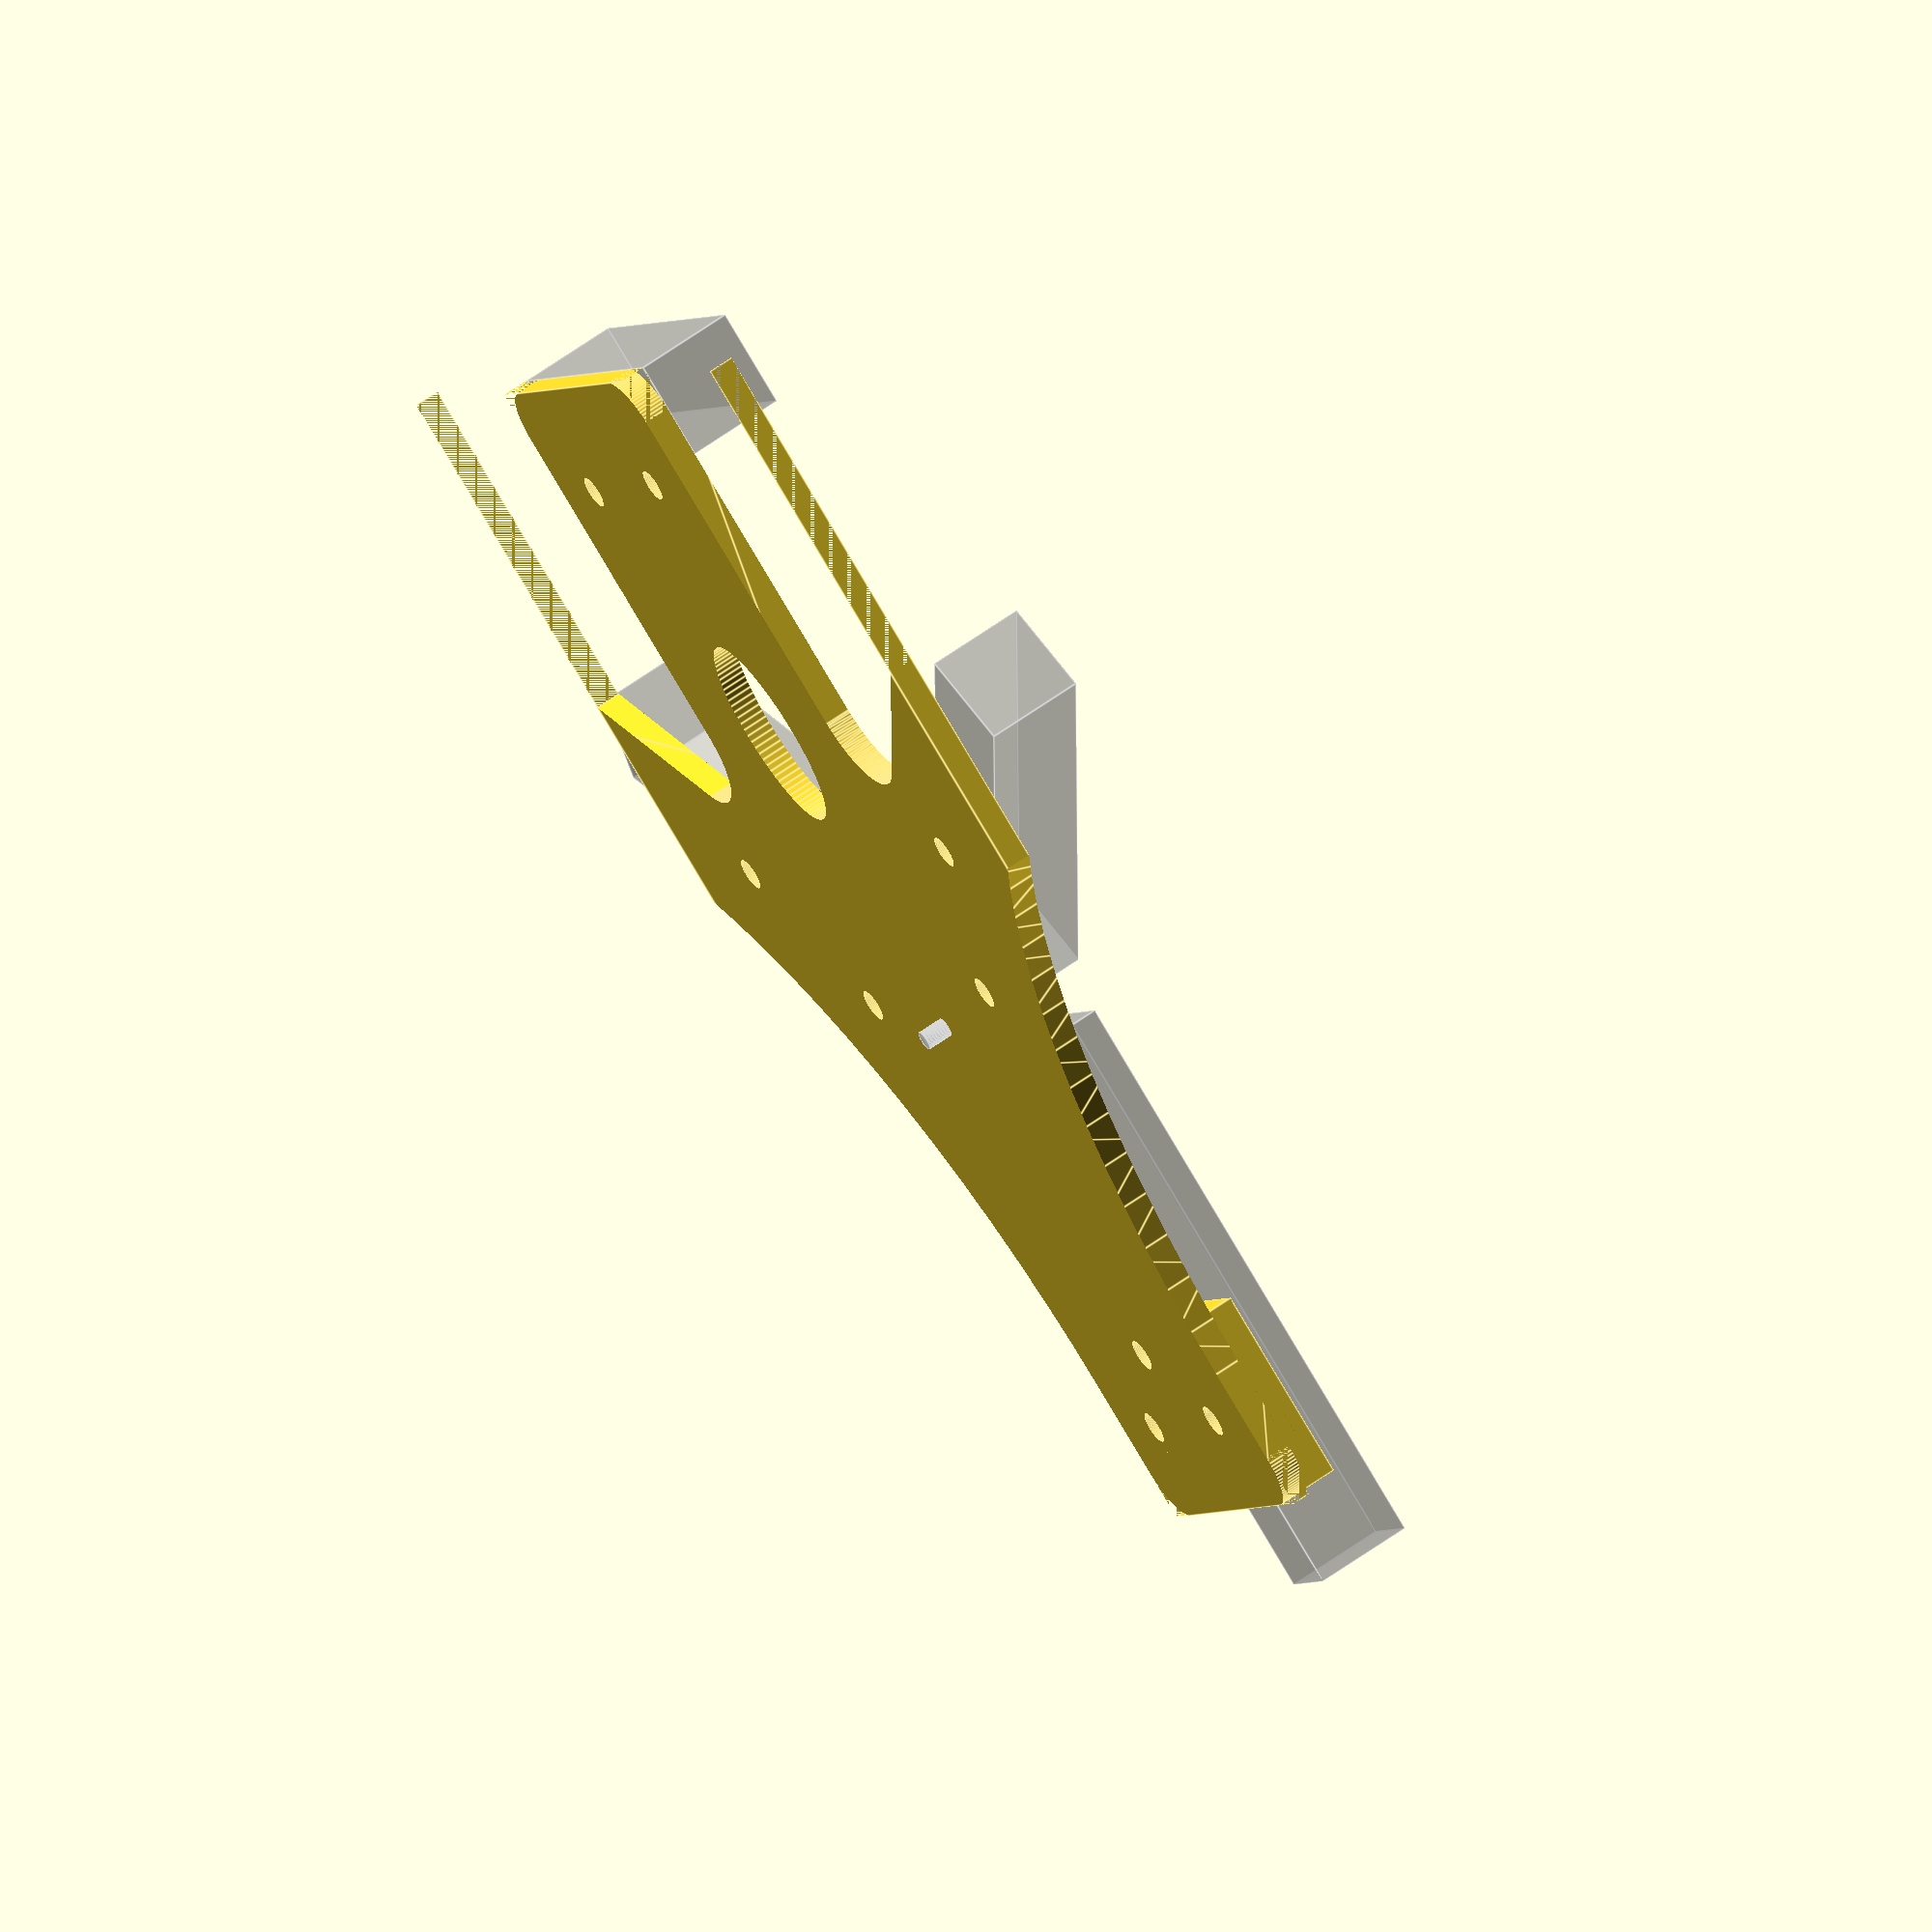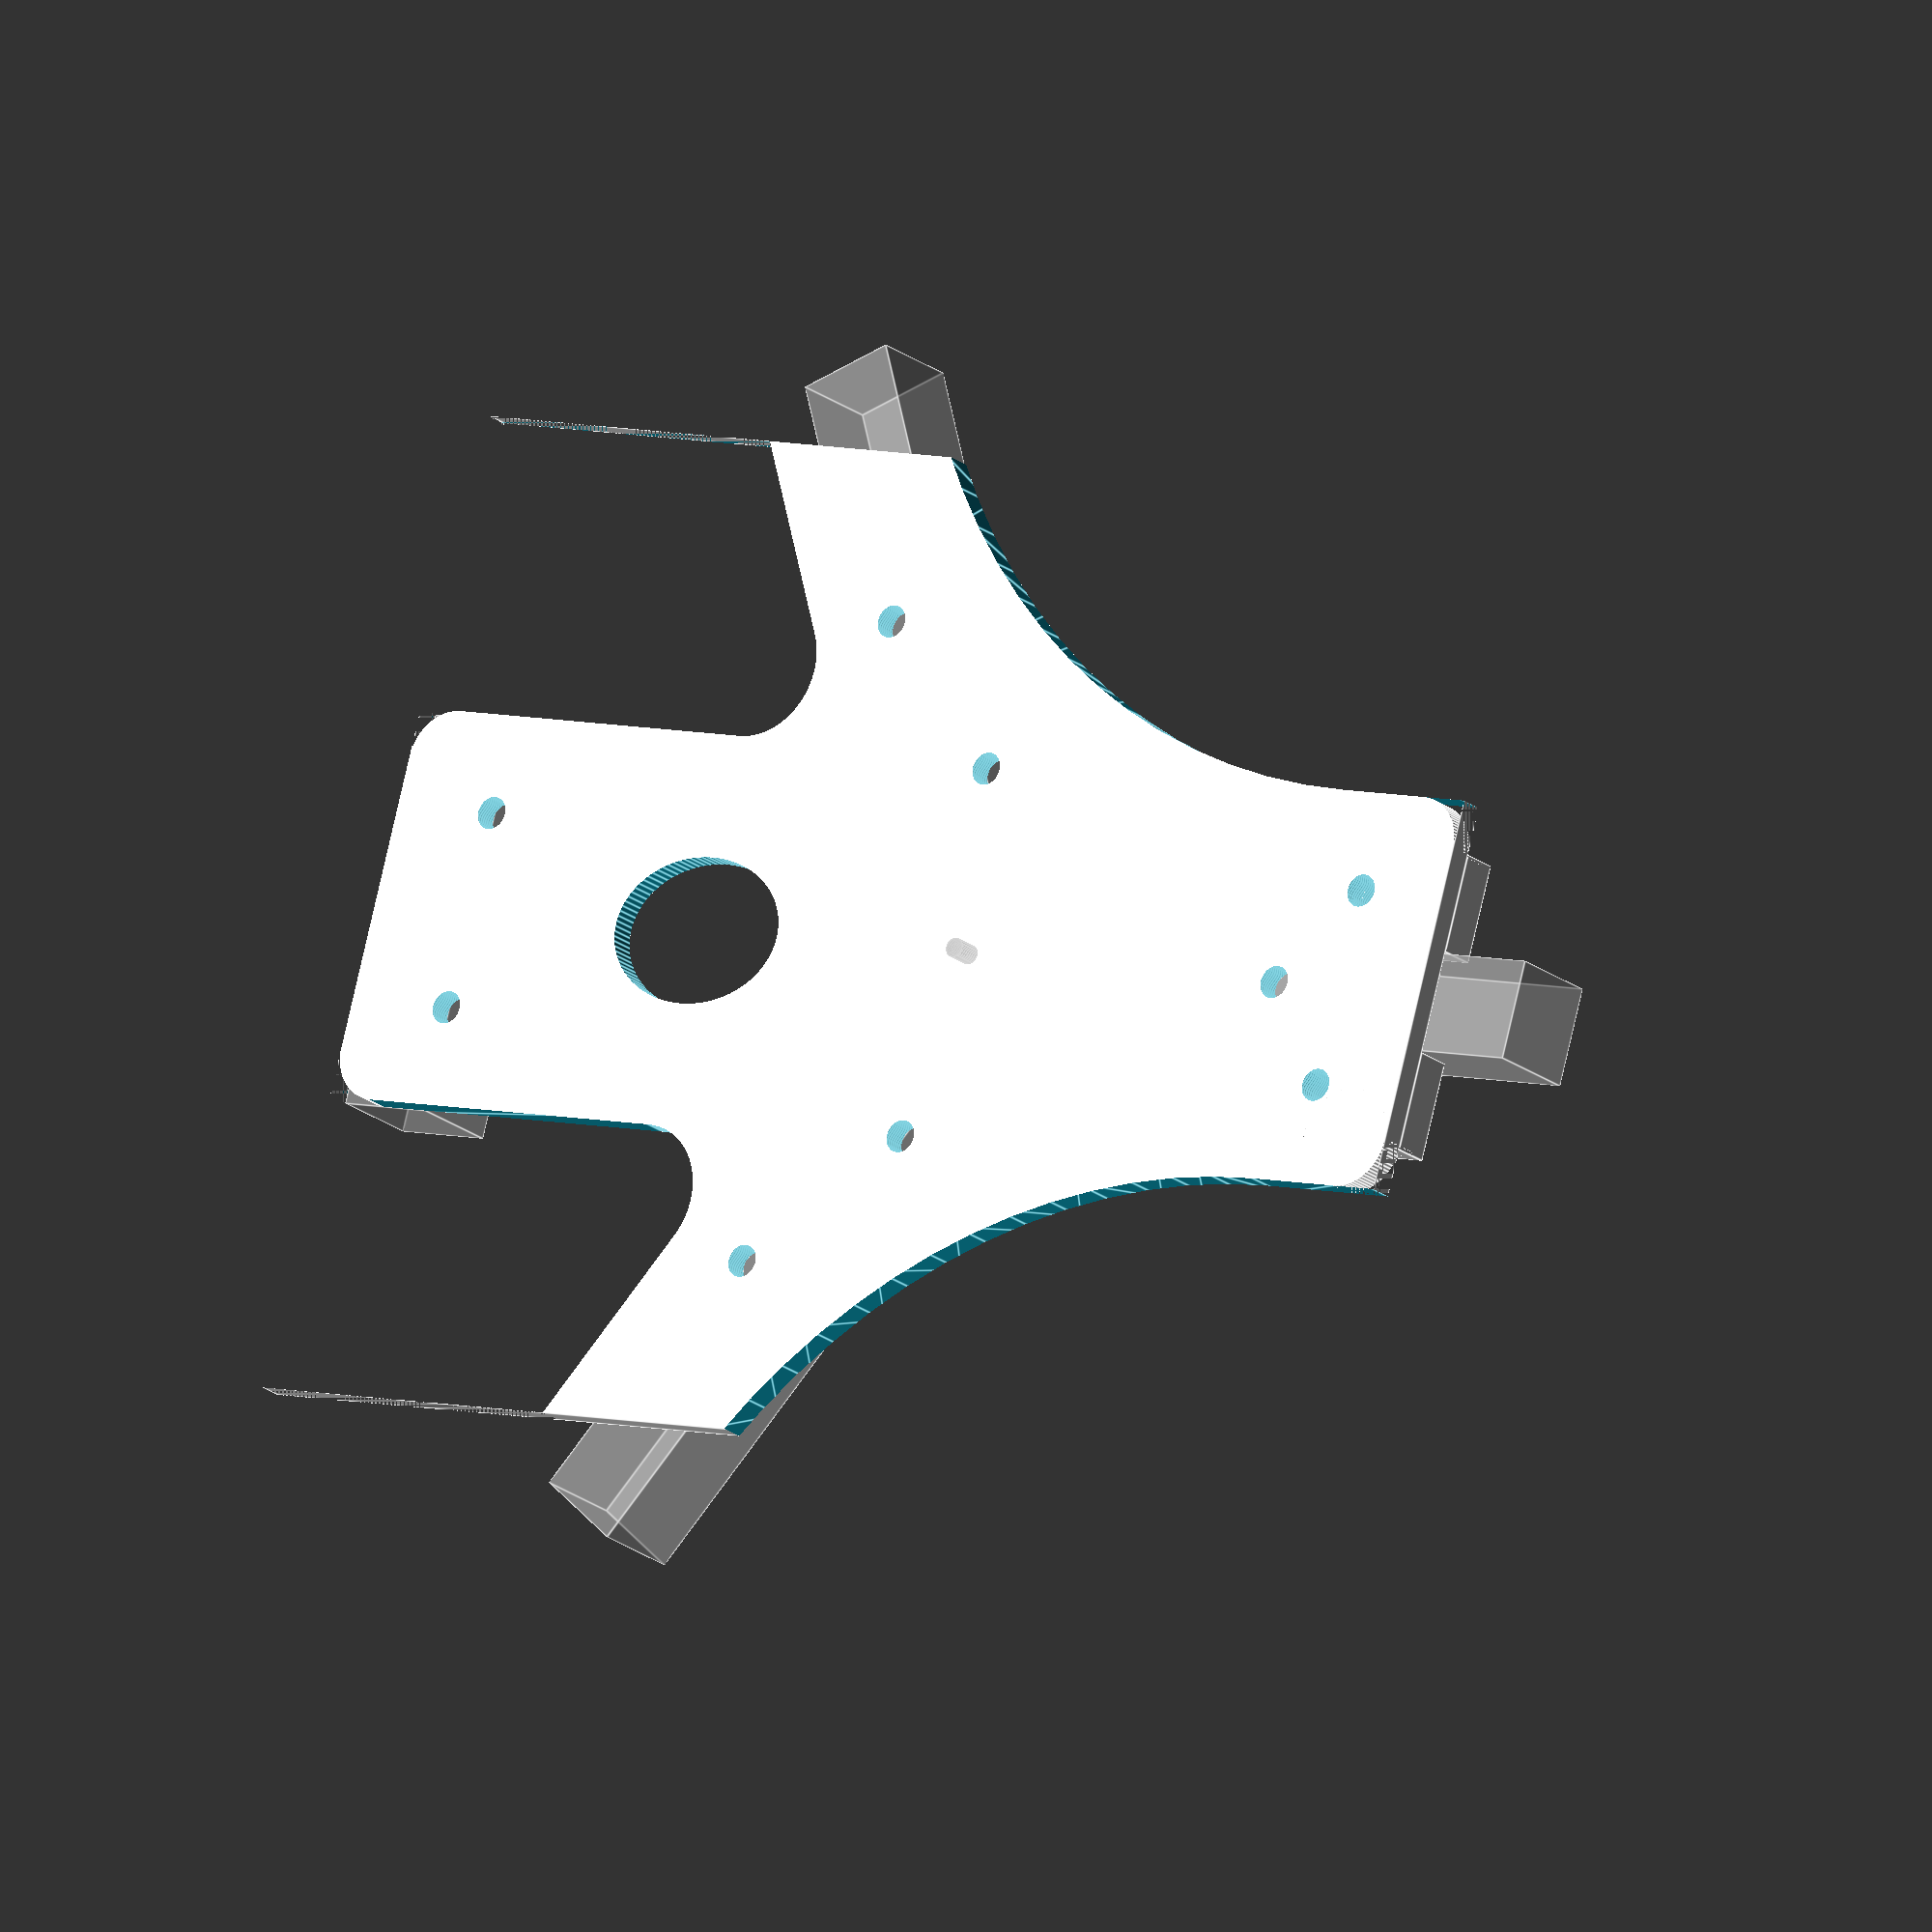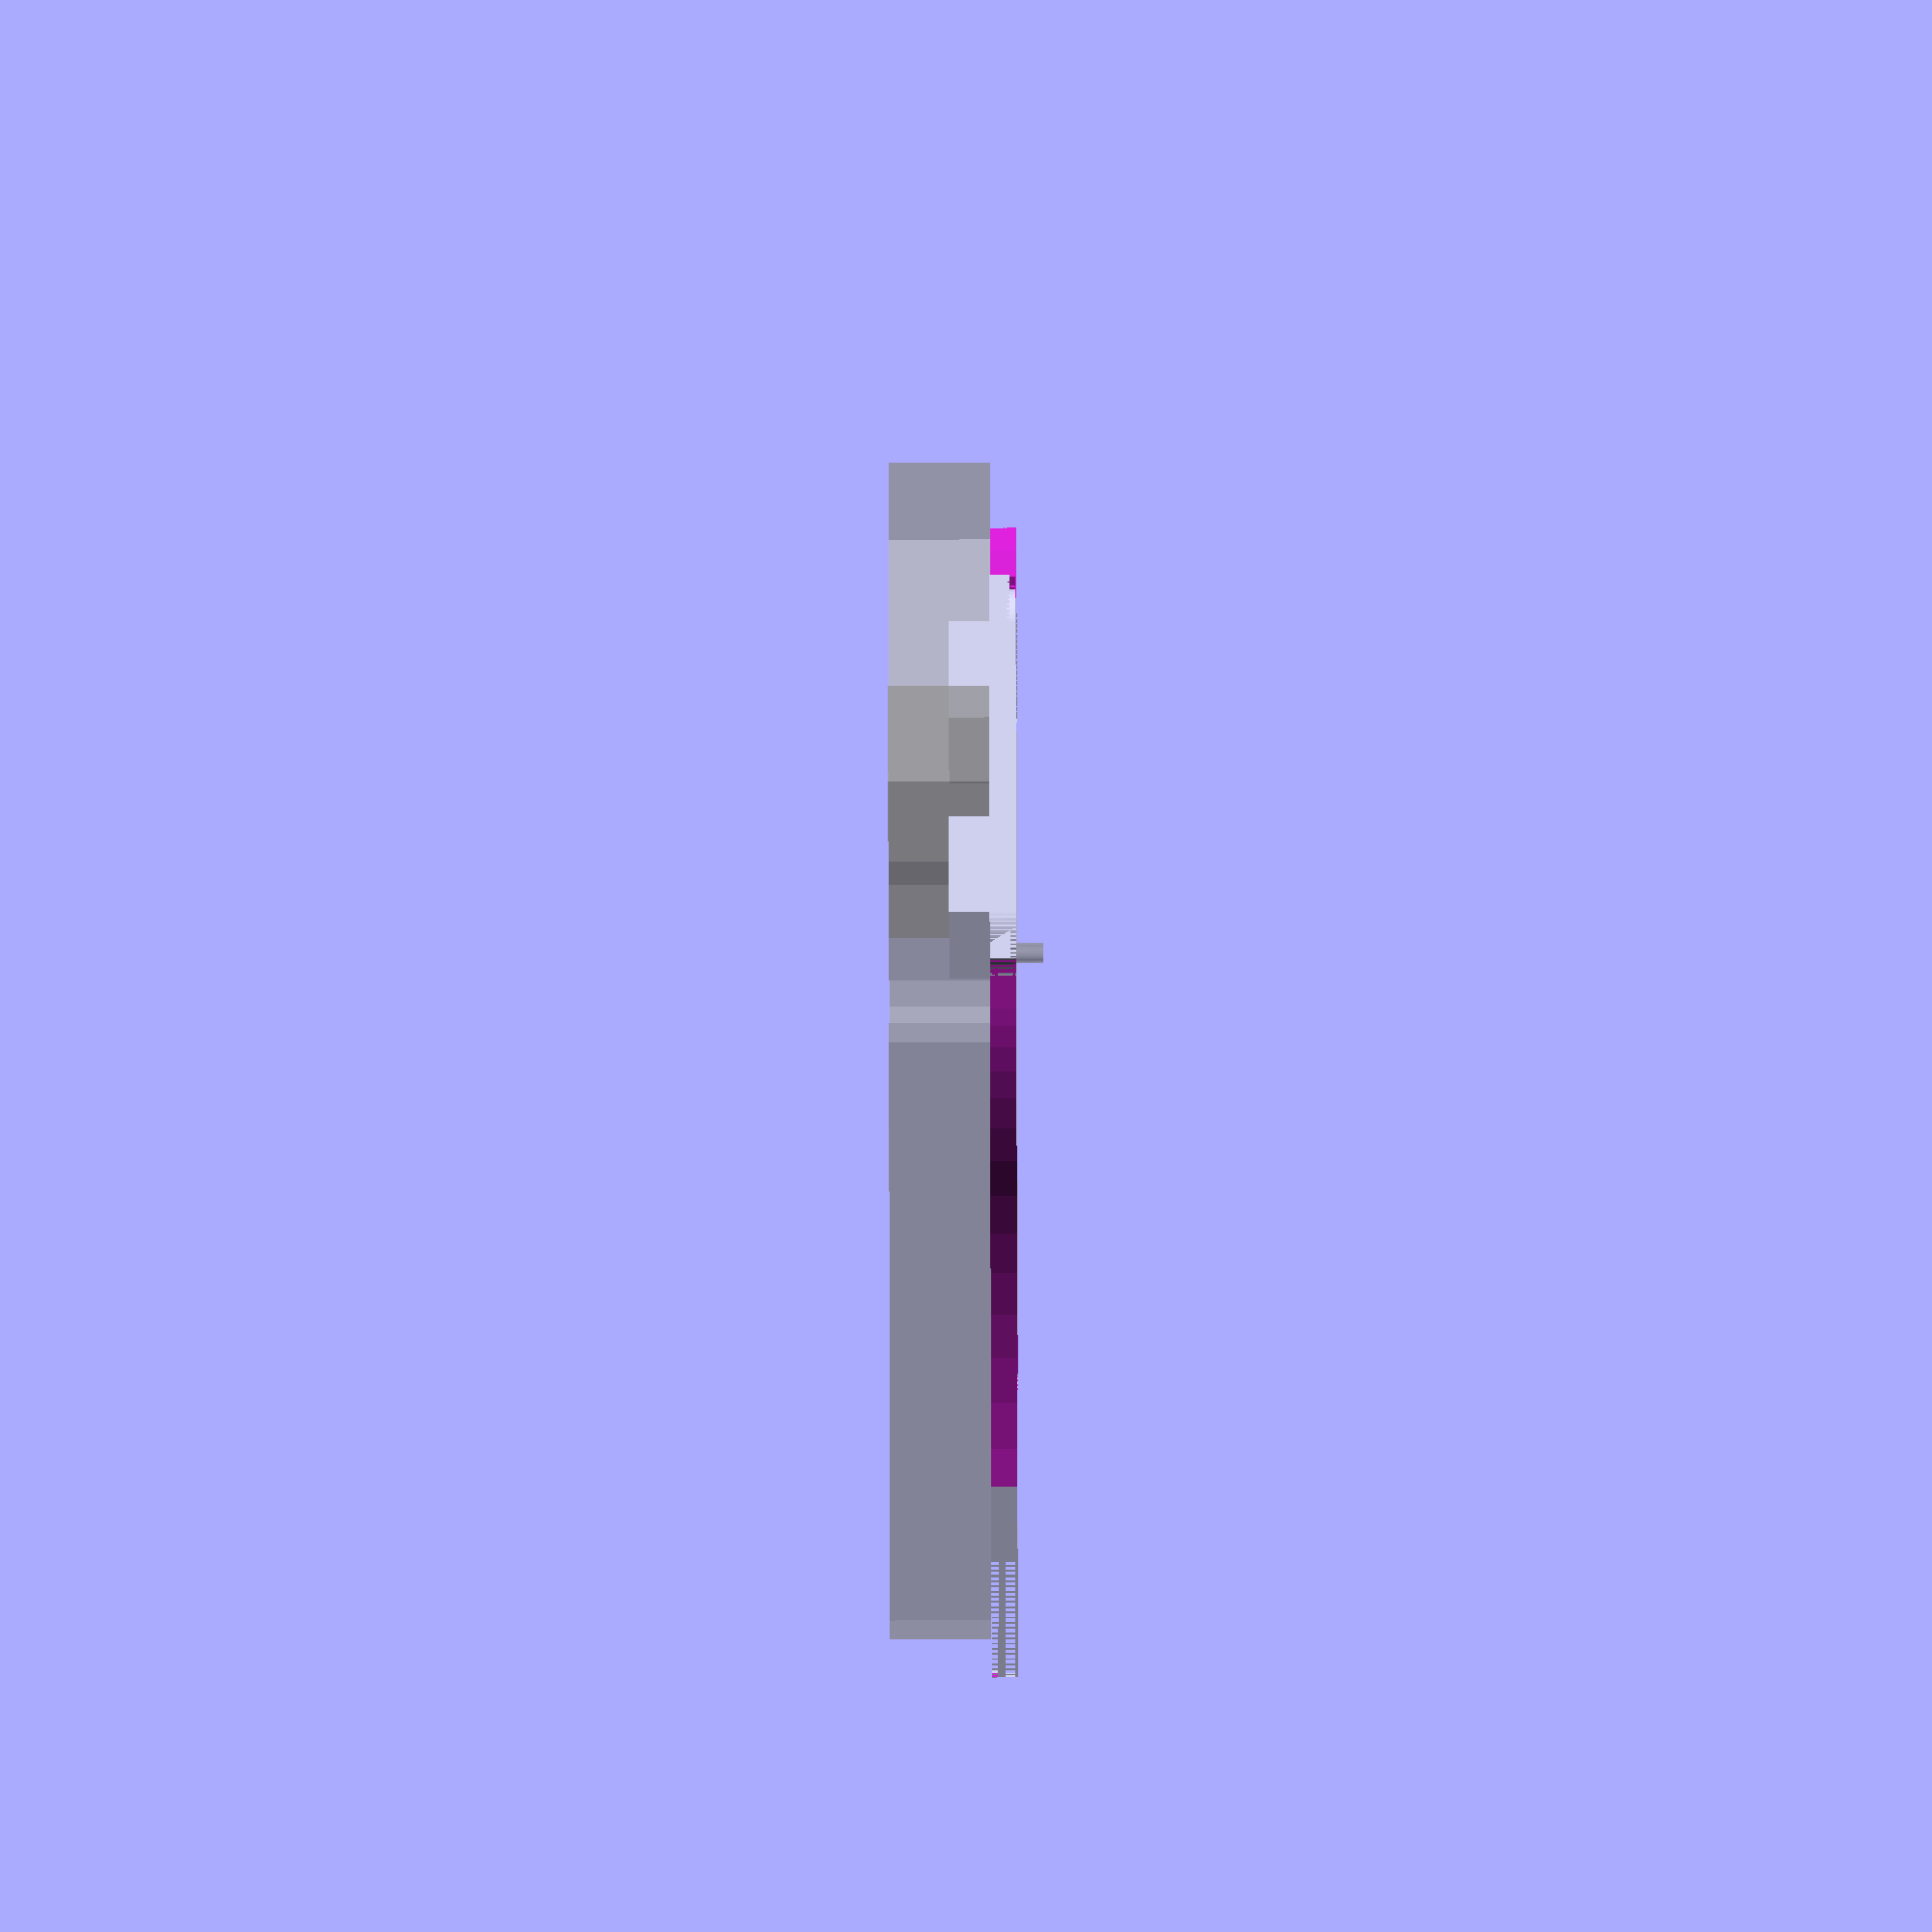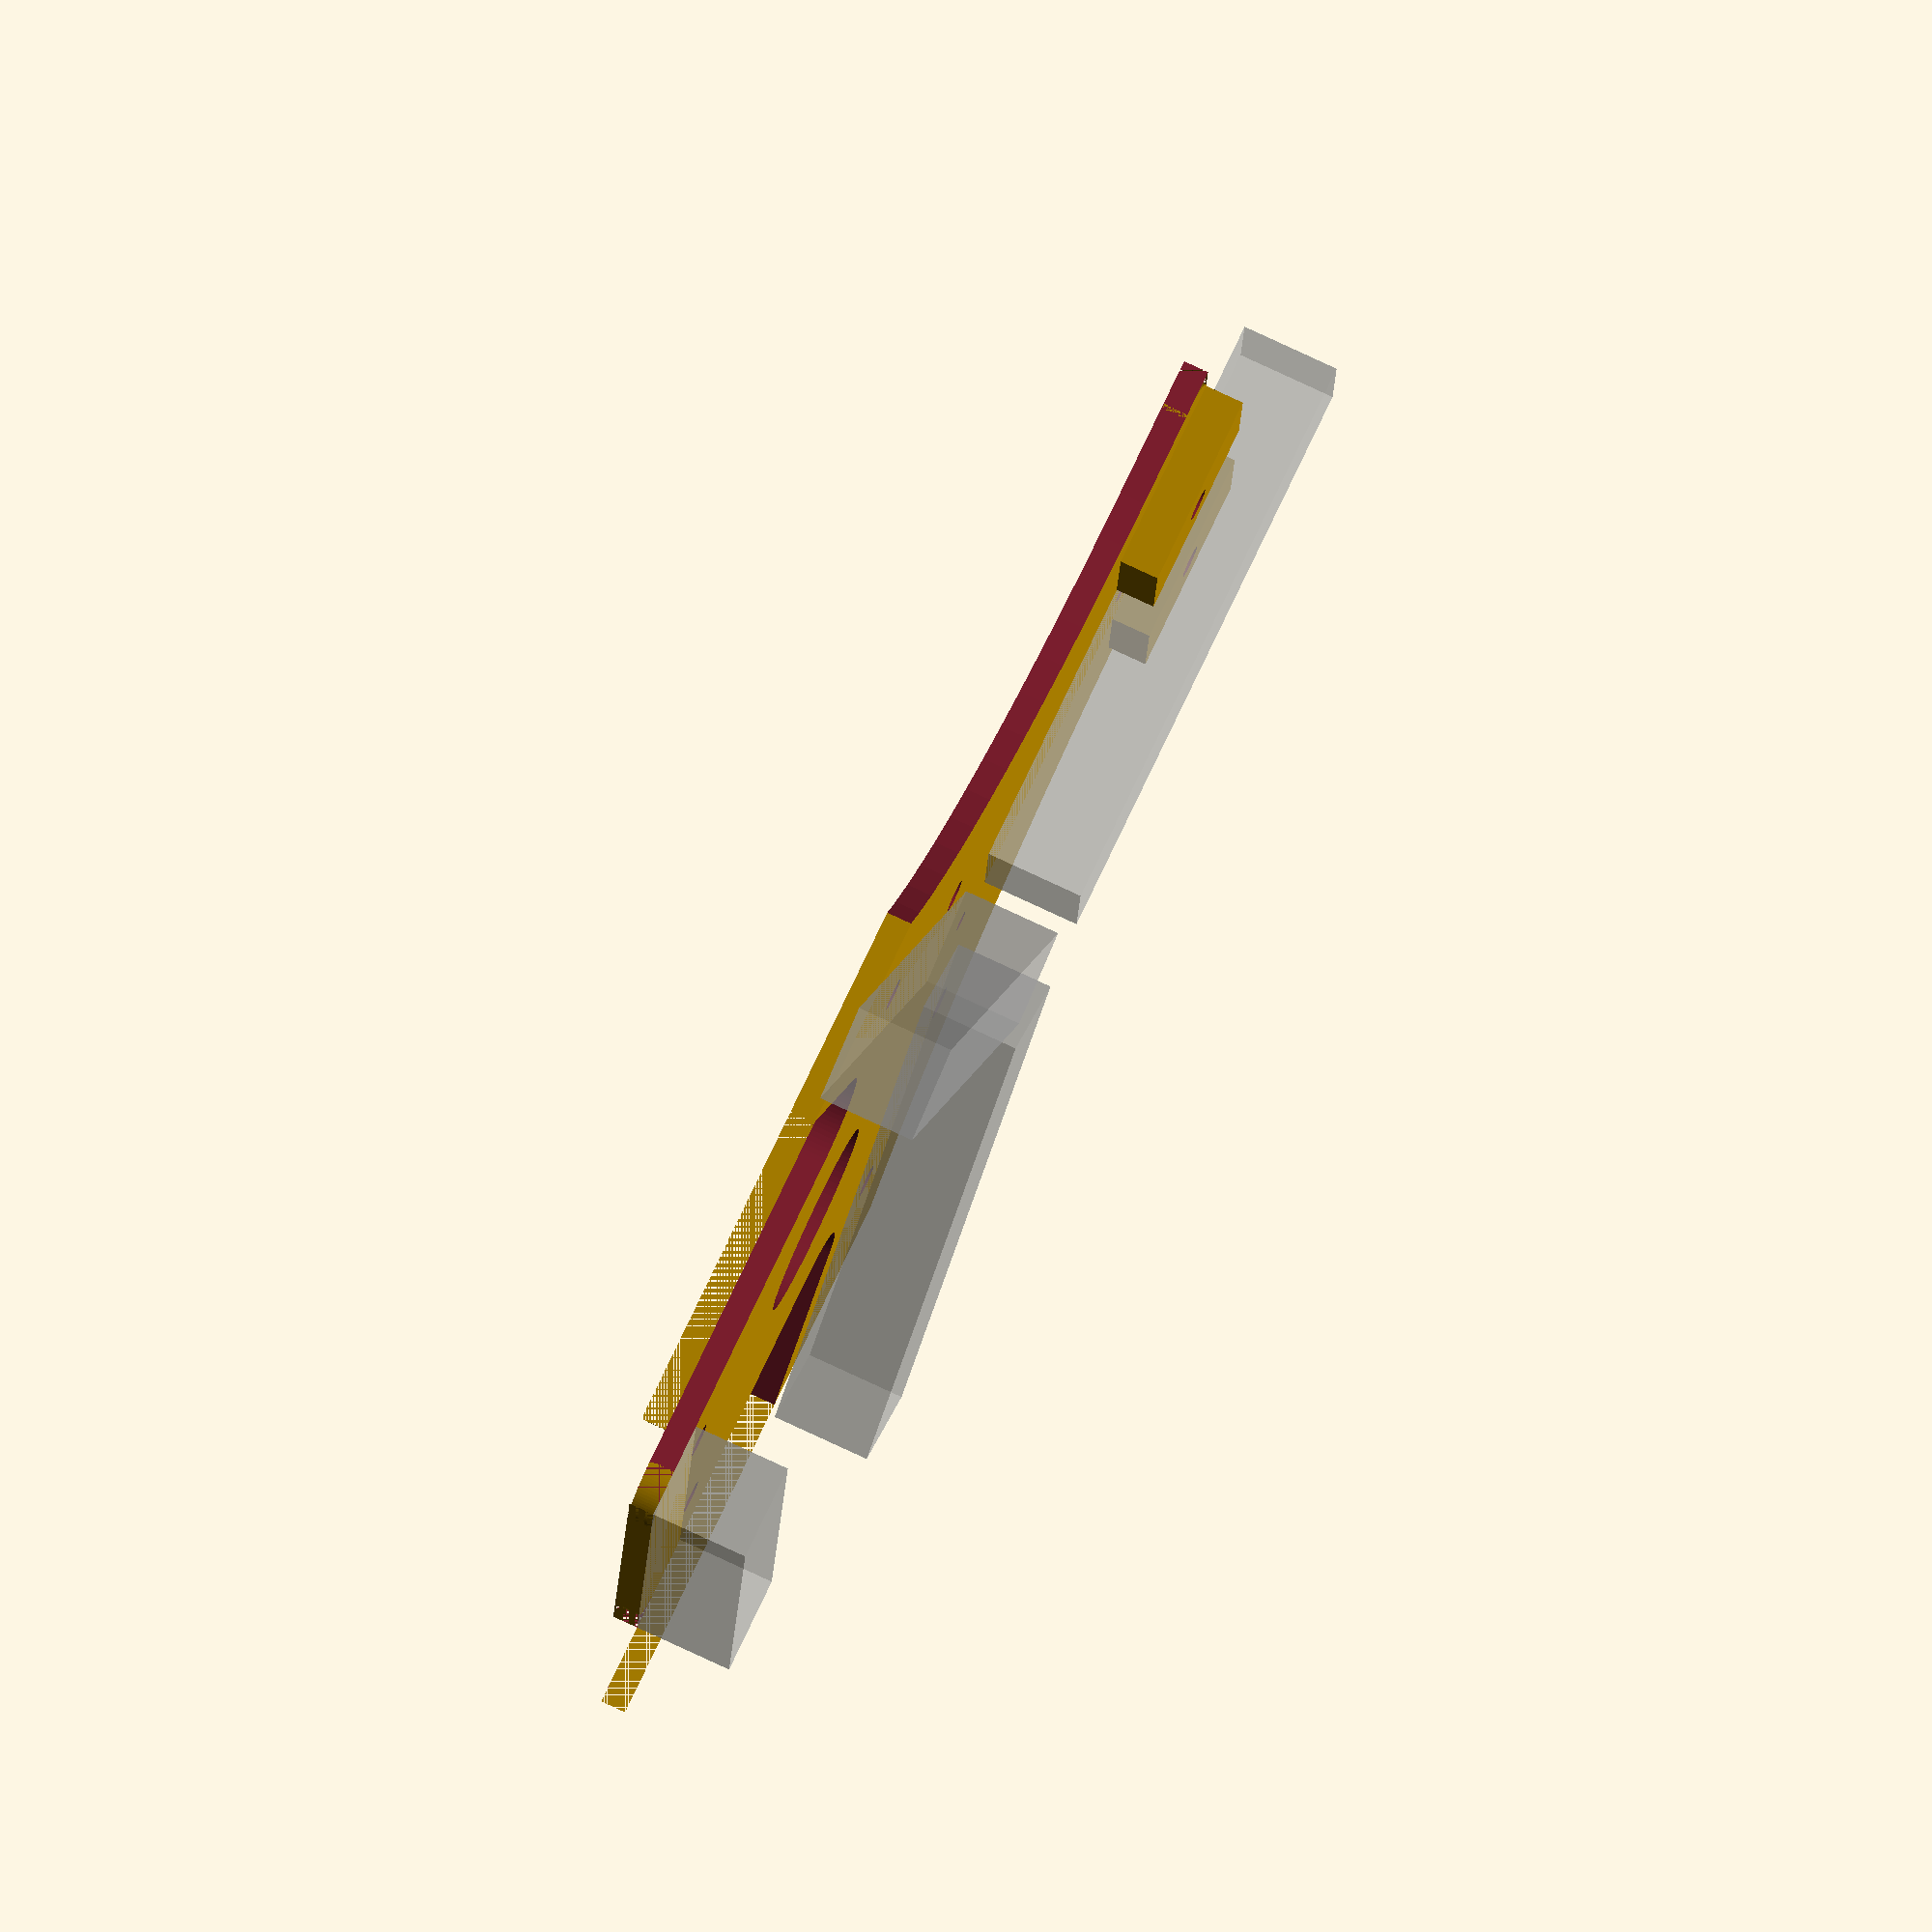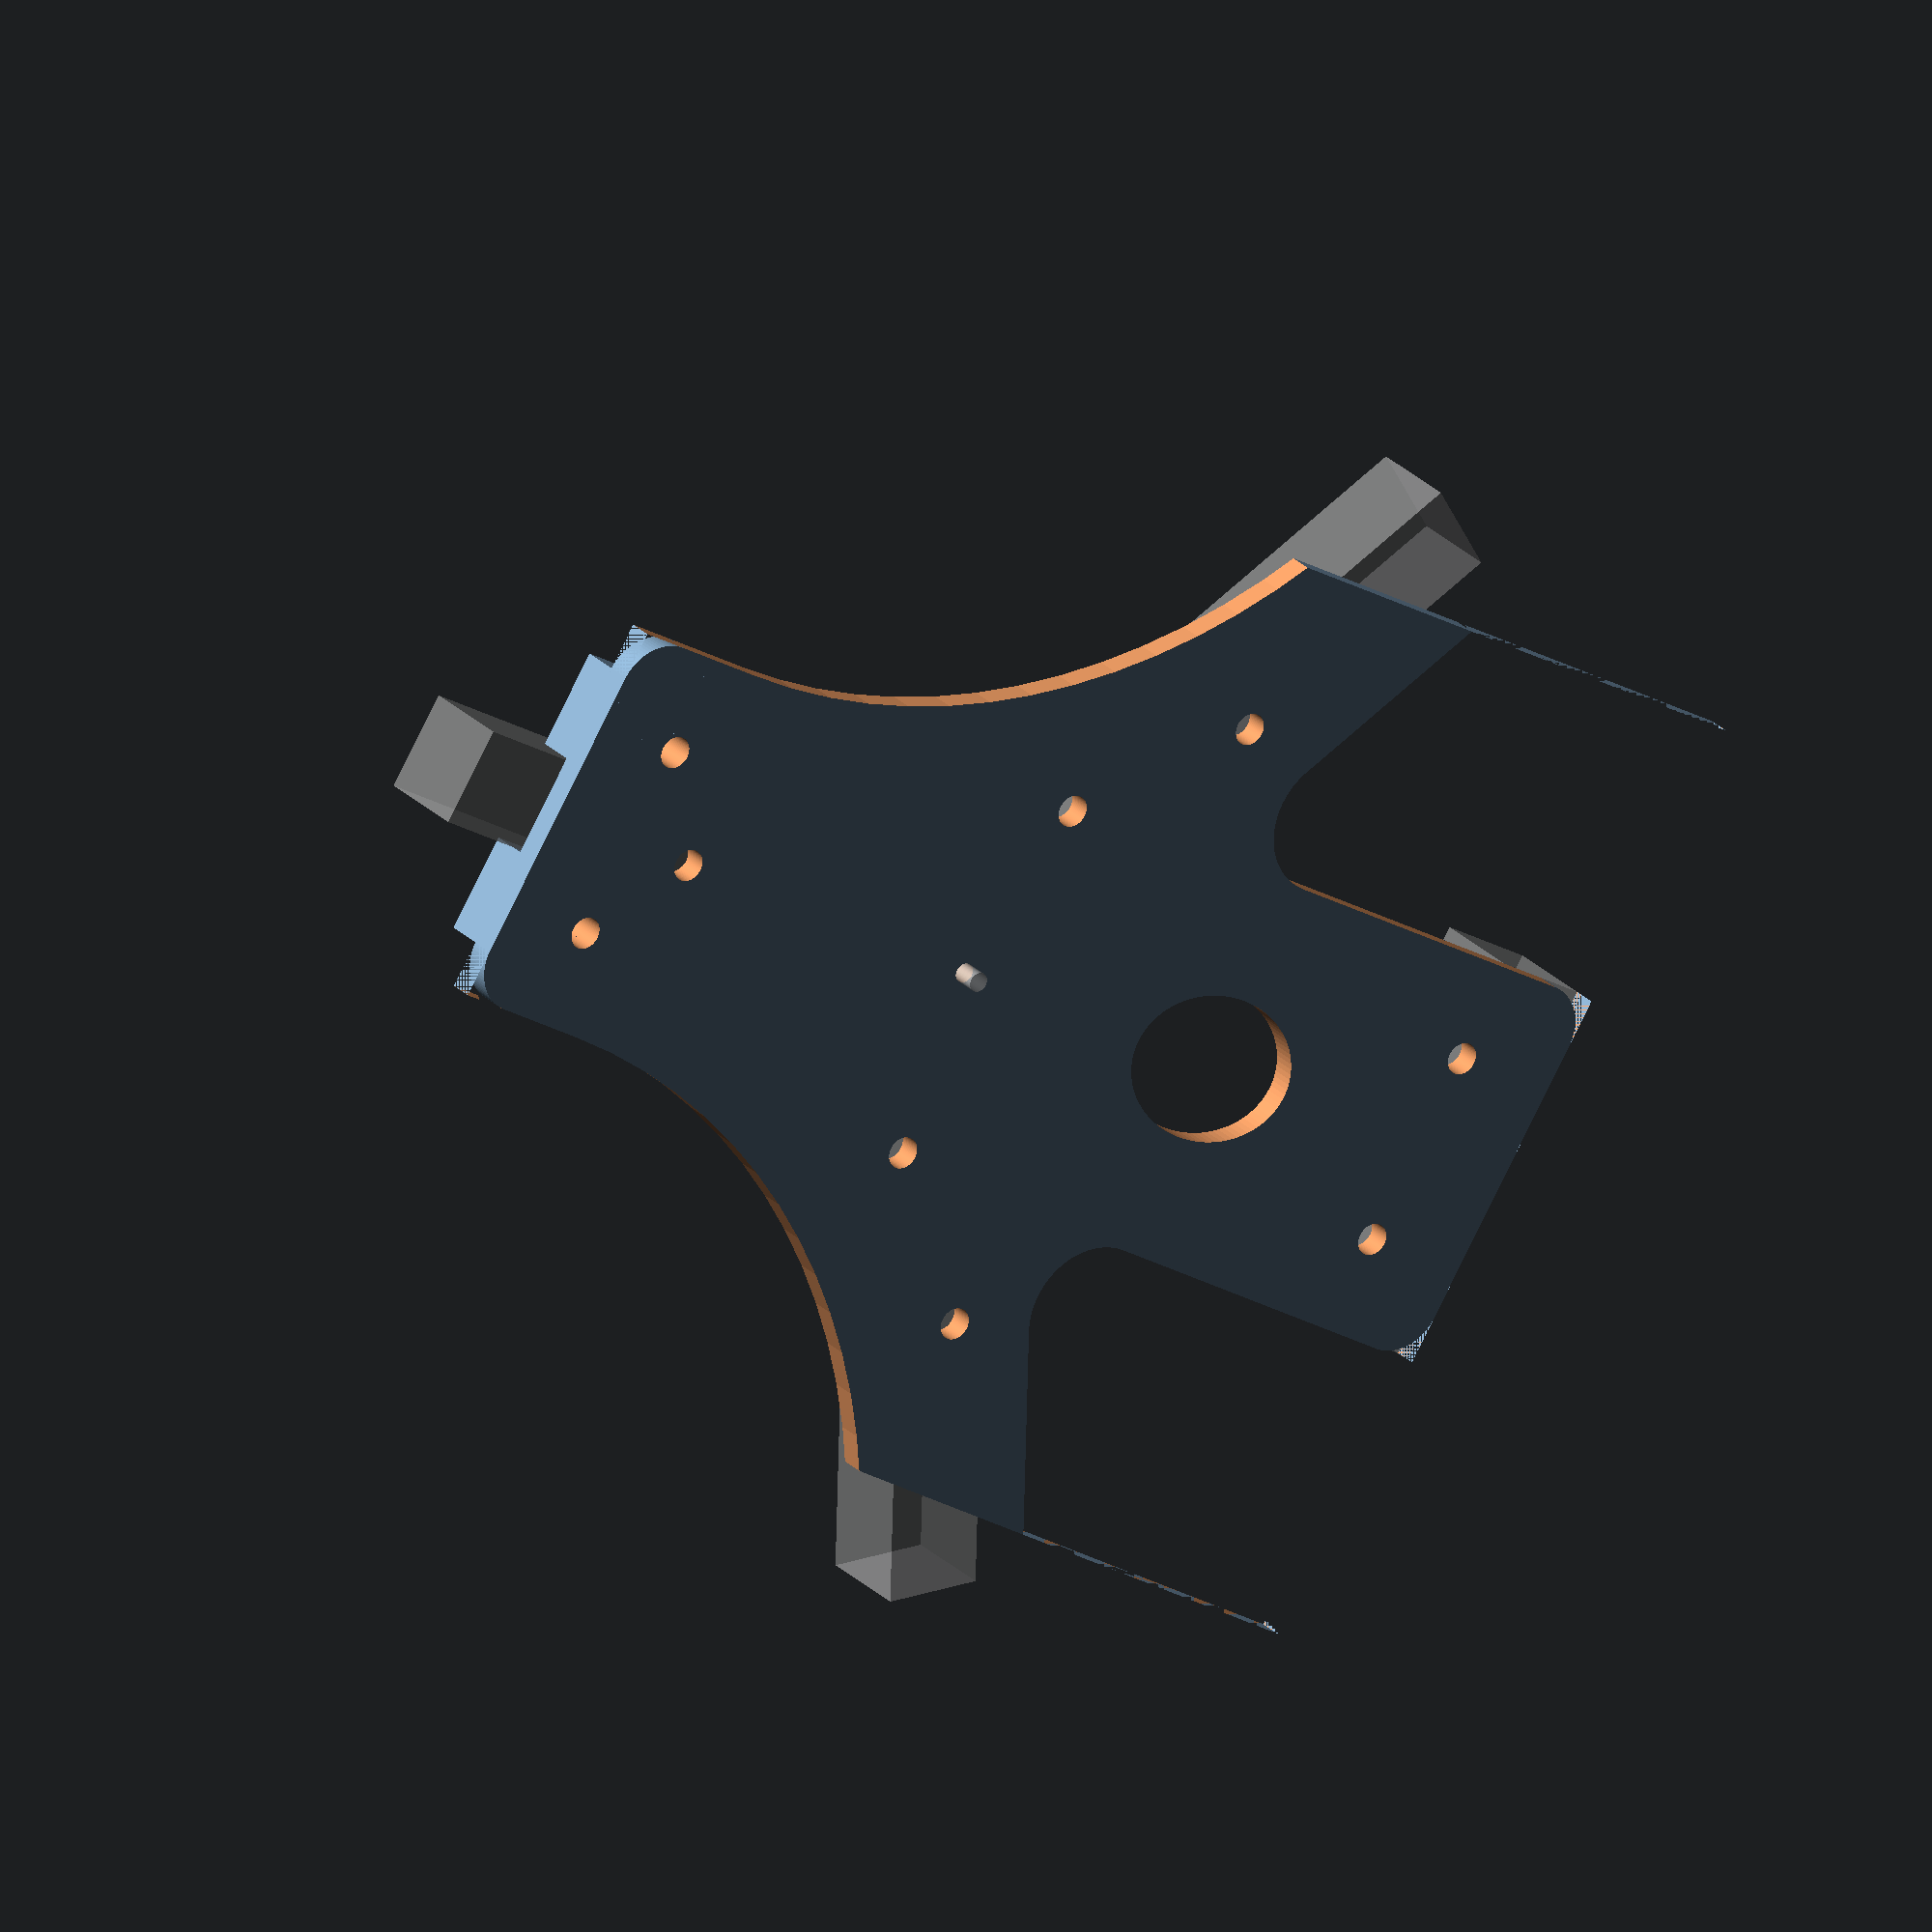
<openscad>
$fn = 90;

height = 2.6;           // Height of plate
boom_size = 10;         // Width of arms (square arms assumed)
hole_diameter = 3.3;    // Diameter of holes. I use 3.3 for my 3mm holes
                        // as my printer tends to shrink them by about 10%.

// Center of gravity
cog = [50, 56];     // Center of gravity (CoG) coordinates
cog_hole = 1;       // Diameter of hole at CoG. 0 To disable.

// Tail support settings
use_tail_support = true;
support_width = 10;                 // Width of tail support
support_length = 20;                // Length of tail support
support_spacing = boom_size + 0.35; // Spacing between support elements
support_height = boom_size / 2.5;     // Height of tail support

use_cable_hole = true;  // Whether to draw cable routing hole or not

// Drawing options
draw_booms = true;
draw_cog = true;

// Often used calculations to center holes in Z
h_center_3 = -height * 3 / 2 + height / 2;
h3 = height * 3;

main();

module main() {
    difference() {
        make_hull();
        make_holes();
    }

    if (draw_booms) {
        // Top support
        %translate([30, 130, height])
            rotate(a=-90, v=[0, 0, 1])
                cube([boom_size, 40, boom_size]);

        // Tail arm
        %translate([50 -boom_size / 2, -10, height])
            cube([boom_size, 60, boom_size]);
    }

    // Draw center of gravity
    if (draw_cog) {
        %draw_cog();
    }
}

module make_hull() {
    difference() {
        union() {
            cube([100, 130, height]);

            if (use_tail_support) {
                tail_support();
            }
        }

        // Cut outline
        hull() {
            translate([20, 0, h_center_3])
                cube([10, 15, h3]);
            translate([-40, 15, h_center_3])
                cylinder(r=70, h=h3);
        }

        hull() {
            translate([70, 0, h_center_3])
                cube([10, 15, h3]);
            translate([140, 15, h_center_3])
                cylinder(r=70, h=h3);
        }

        translate([0, 95, h_center_3]) {
            hull() {
                cube([10, 35, h3]);

                rotate(a=-30, v=[0, 0, 1]) {
                    translate([22, 7.3, 0]) {
                        cylinder(r=7.3, h=h3);

                        rotate(a=30, v=[0, 0, 1])
                            cube([7.3, 40, h3]);
                    }
                }
            }
        }

        mirror([1, 0, 0]) {
            translate([-100, 95, h_center_3]) {
                hull() {
                    cube([10, 35, h3]);

                    rotate(a=-30, v=[0, 0, 1]) {
                        translate([22, 7.3, 0]) {
                            cylinder(r=7.3, h=h3);

                            rotate(a=30, v=[0, 0, 1])
                                cube([7.3, 40, h3]);
                        }
                    }
                }
            }
        }

        difference() {
            translate([30, 125, h_center_3])
                cube([5, 5, h3]);
            translate([35, 125, h_center_3])
                cylinder(r = 5, h = h3);
        }

        difference() {
            translate([65, 125, h_center_3])
                cube([5, 5, h3]);
            translate([65, 125, h_center_3])
                cylinder(r = 5, h = h3);
        }

        difference() {
            translate([30, 0, h_center_3])
                cube([5, 5, h3]);
            translate([35, 5, h_center_3])
                cylinder(r = 5, h = h3);
        }

        difference() {
            translate([65, 0, h_center_3])
                cube([5, 5, h3]);
            translate([65, 5, h_center_3])
                cylinder(r = 5, h = h3);
        }
    }
}

module make_holes() {
    // Translate to CoG and make arm holes from there
    translate(cog) {
        rotate(a=60, v=[0, 0, 1])
            translate([0, 38, 0])
                front_arm_holes();

        mirror([1, 0, 0])
            rotate(a=60, v=[0, 0, 1])
                translate([0, 38, 0])
                    front_arm_holes();

        translate([0, -38, h_center_3])
            hole(hole_diameter);
    }

    // Tail holes
    translate([40, 10, h_center_3]) {
        hole(hole_diameter, h3 + support_height);
    }
    translate([60, 10, h_center_3]) {
        hole(hole_diameter, h3 + support_height);
    }

    // Front holes
    translate([40, 130 - boom_size - hole_diameter / 2 , h_center_3])
        hole(hole_diameter);
    translate([60, 130 - boom_size - hole_diameter / 2, h_center_3])
        hole(hole_diameter);

    // Cable routing hole
    if (use_cable_hole) {
        translate([50, 90, h_center_3])
            scale([1.5, 2])
                cylinder(r=5, h=h3);
    }

    // Center of gravity hole
    if (cog_hole > 0) {
        translate([cog[0], cog[1], -height * 3 / 2 + height / 2])
            hole(r=cog_hole, h=height * 3);
    }
}

module tail_support() {
    translate([50, 0, height]) {
        translate([-support_spacing / 2 - support_width, 0, 0])
            cube([support_width, support_length, support_height]);

        translate([support_spacing / 2, 0, 0])
            cube([support_width, support_length, support_height]);
    }
}

module front_arm_holes() {
    // Center hole
    translate([0, 0, h_center_3])
        hole(hole_diameter);

    // Support hole
    translate([-boom_size / 2 - hole_diameter / 2, -20, h_center_3])
        hole(hole_diameter);

    // Draw front arms here because we are in the correct coordinate system already
    if (draw_booms) {
        %translate([-boom_size / 2, -30, height])
            cube([boom_size, 60, boom_size]);
    }
}

// Makes a cylinder at center of gravity
module draw_cog() {
    translate([cog[0], cog[1], -height * 3 / 2 + height / 2])
        cylinder(r=1, h=height * 3);
}

// Makes a cylinder with diameter the specified diameter and height
module hole(d, h=h3) {
    cylinder(r=d / 2, h=h);
}
</openscad>
<views>
elev=296.7 azim=60.4 roll=234.1 proj=o view=edges
elev=19.8 azim=74.2 roll=214.7 proj=o view=edges
elev=56.1 azim=307.0 roll=90.1 proj=o view=wireframe
elev=281.3 azim=275.4 roll=295.0 proj=o view=solid
elev=334.7 azim=238.3 roll=147.3 proj=o view=solid
</views>
